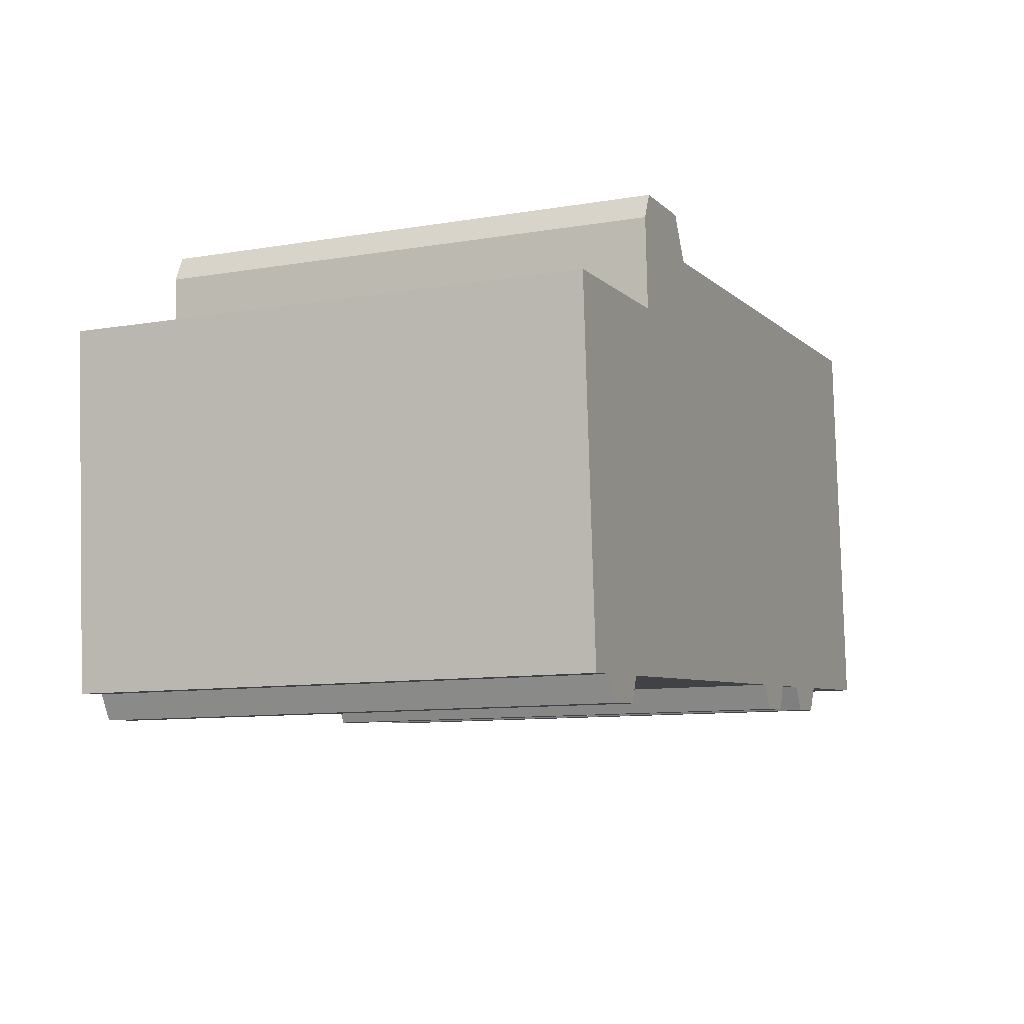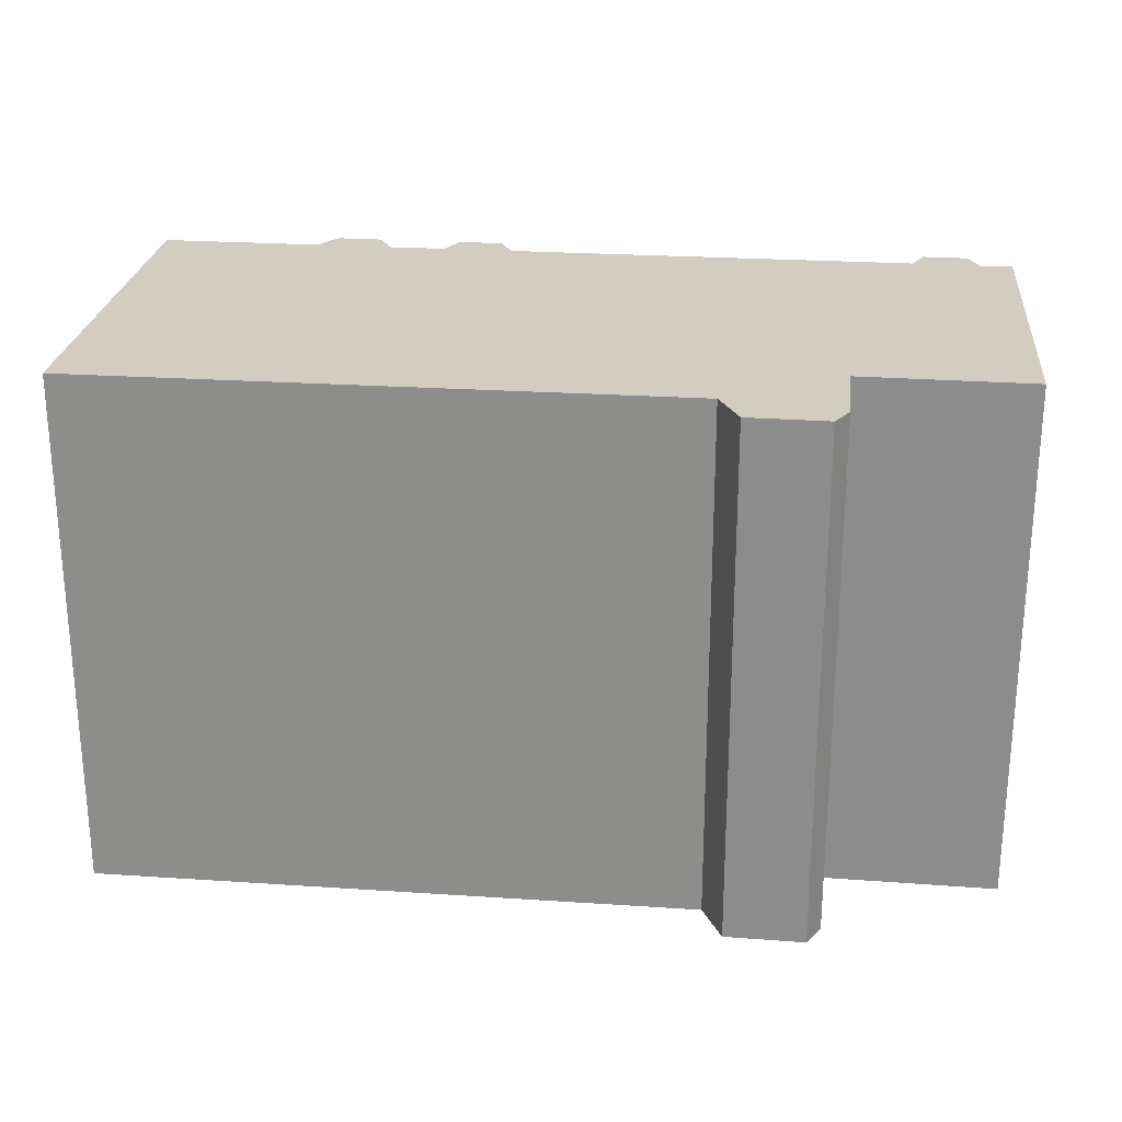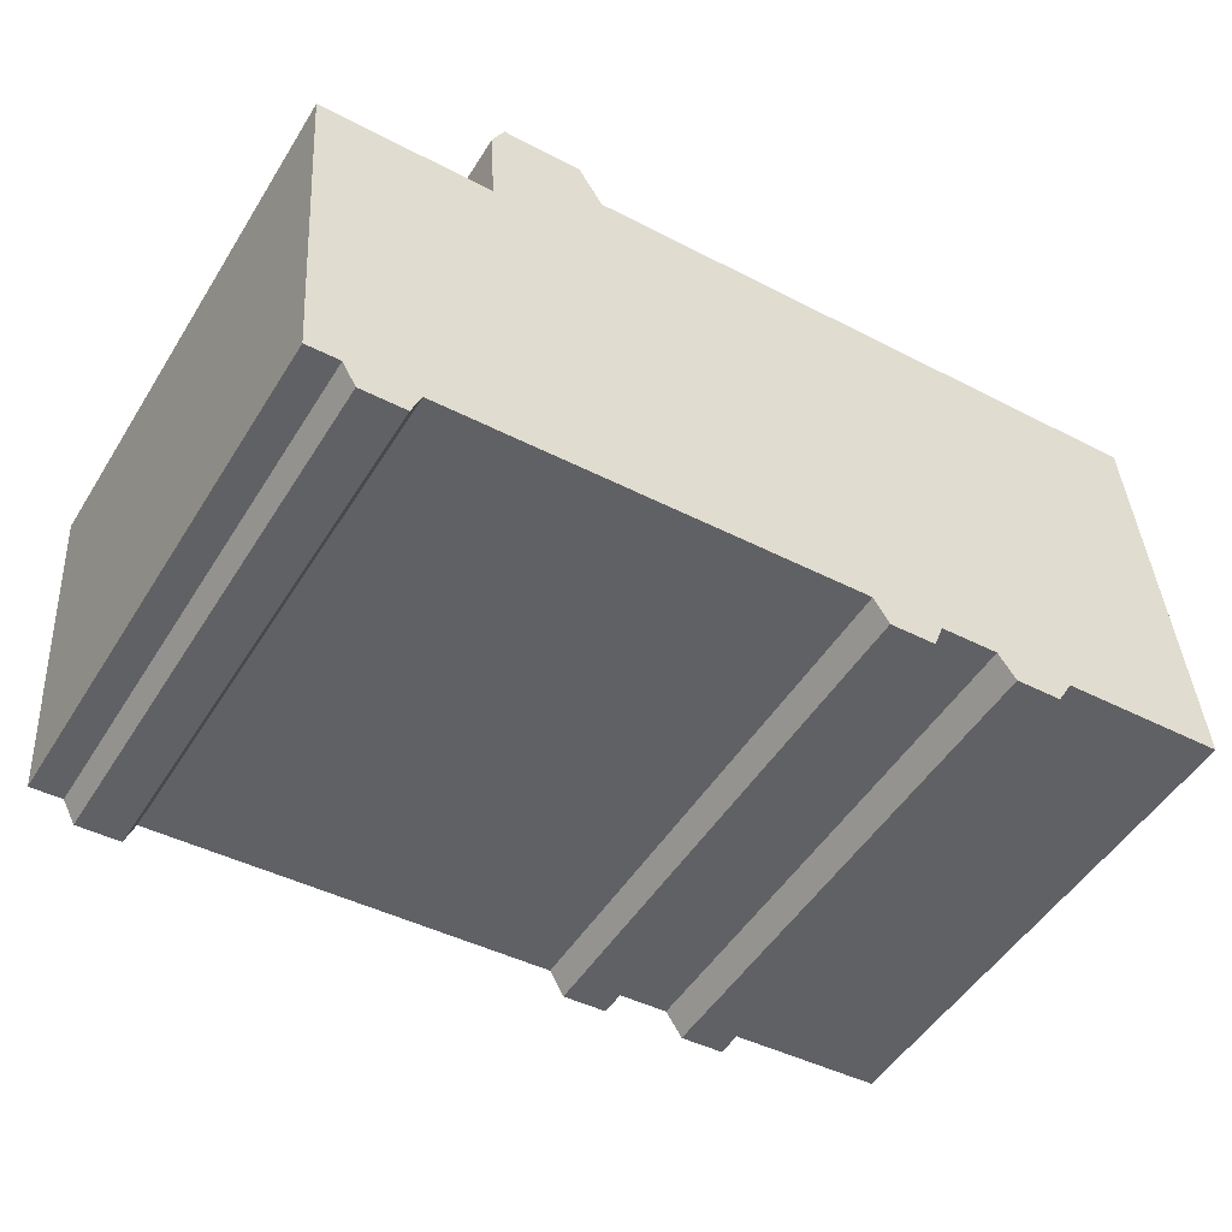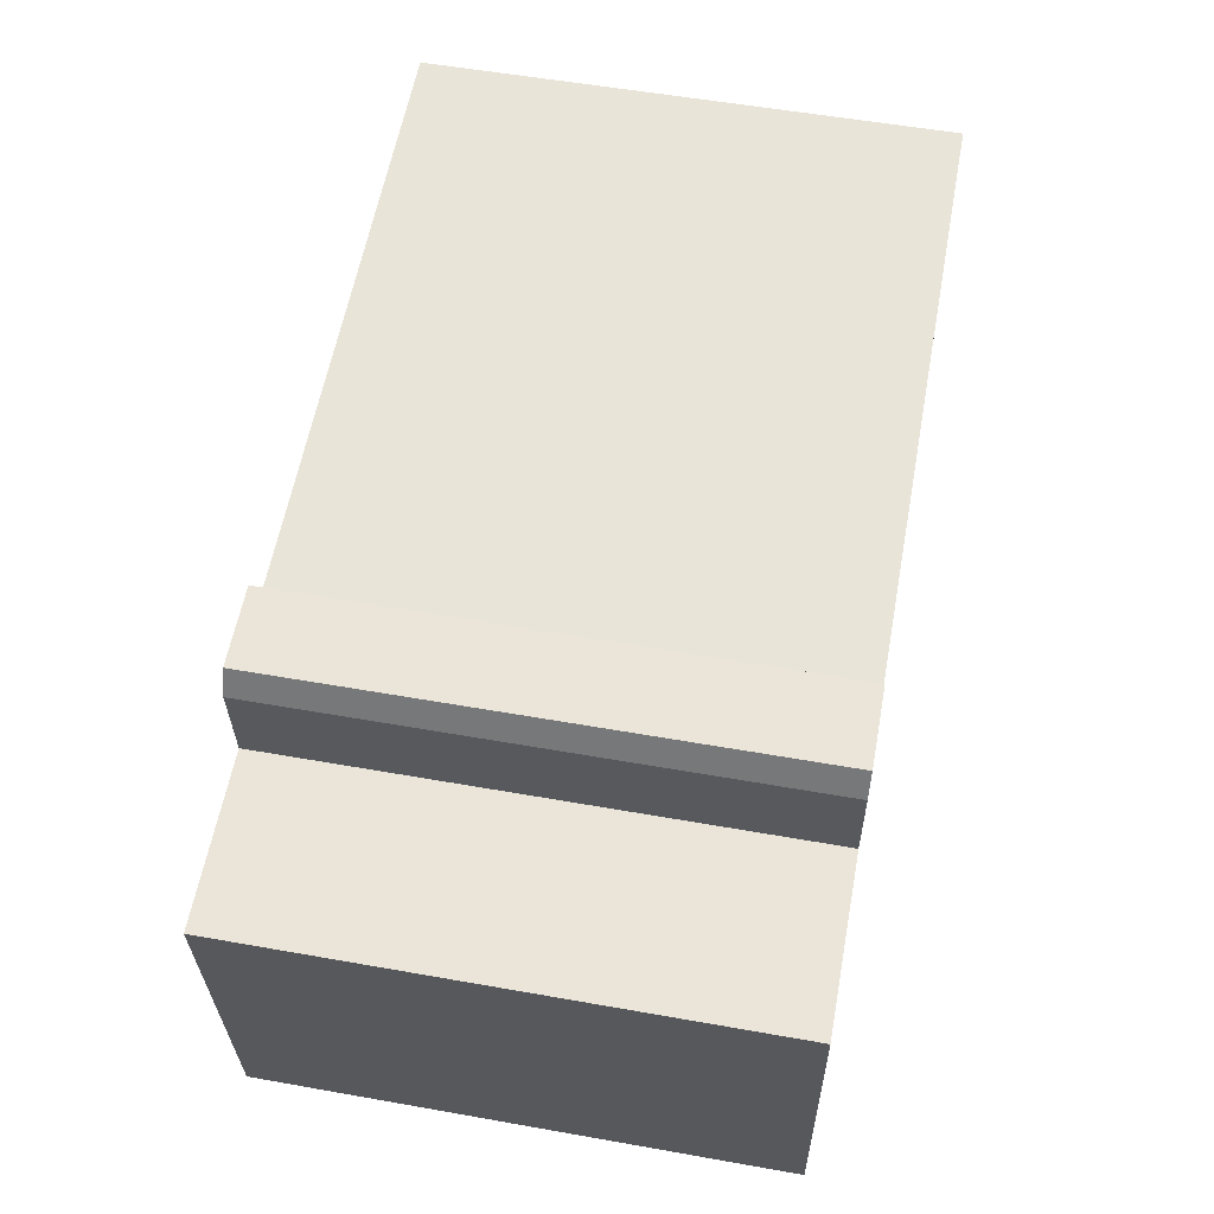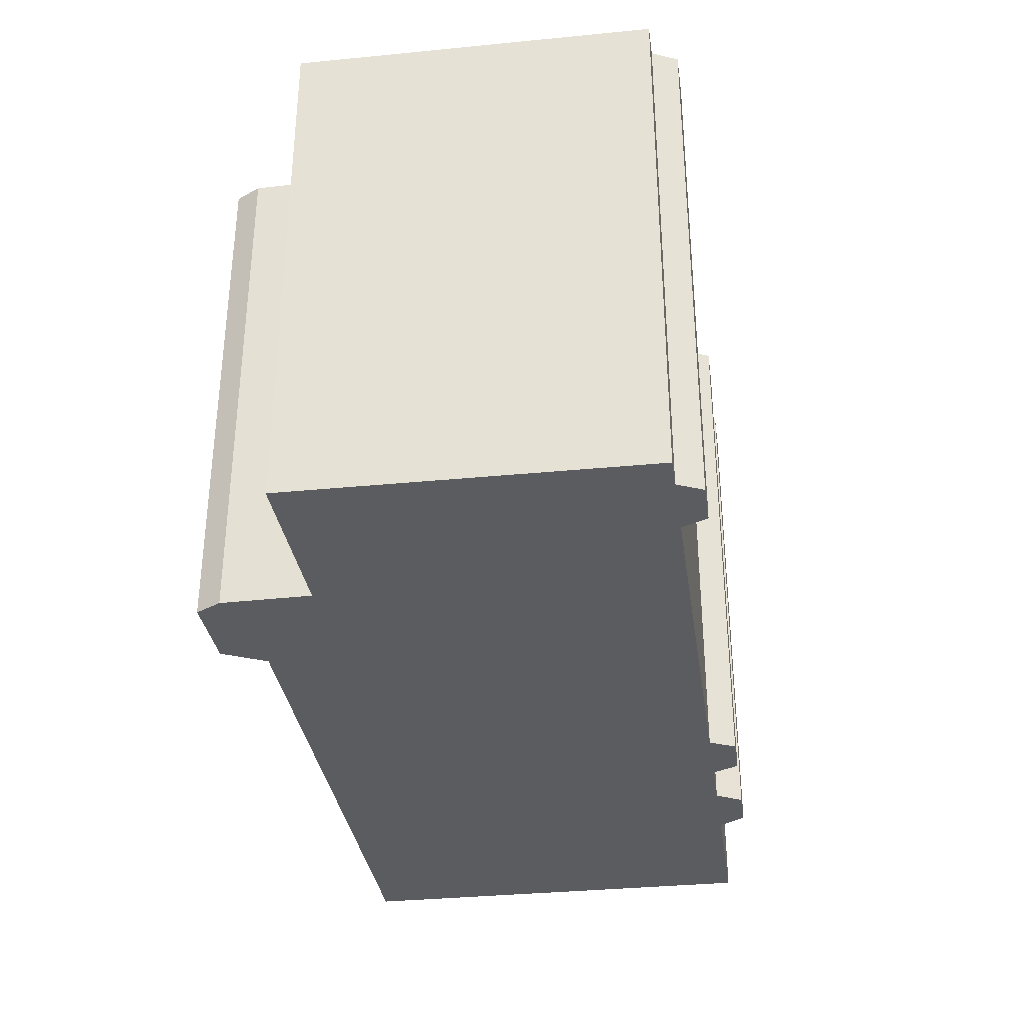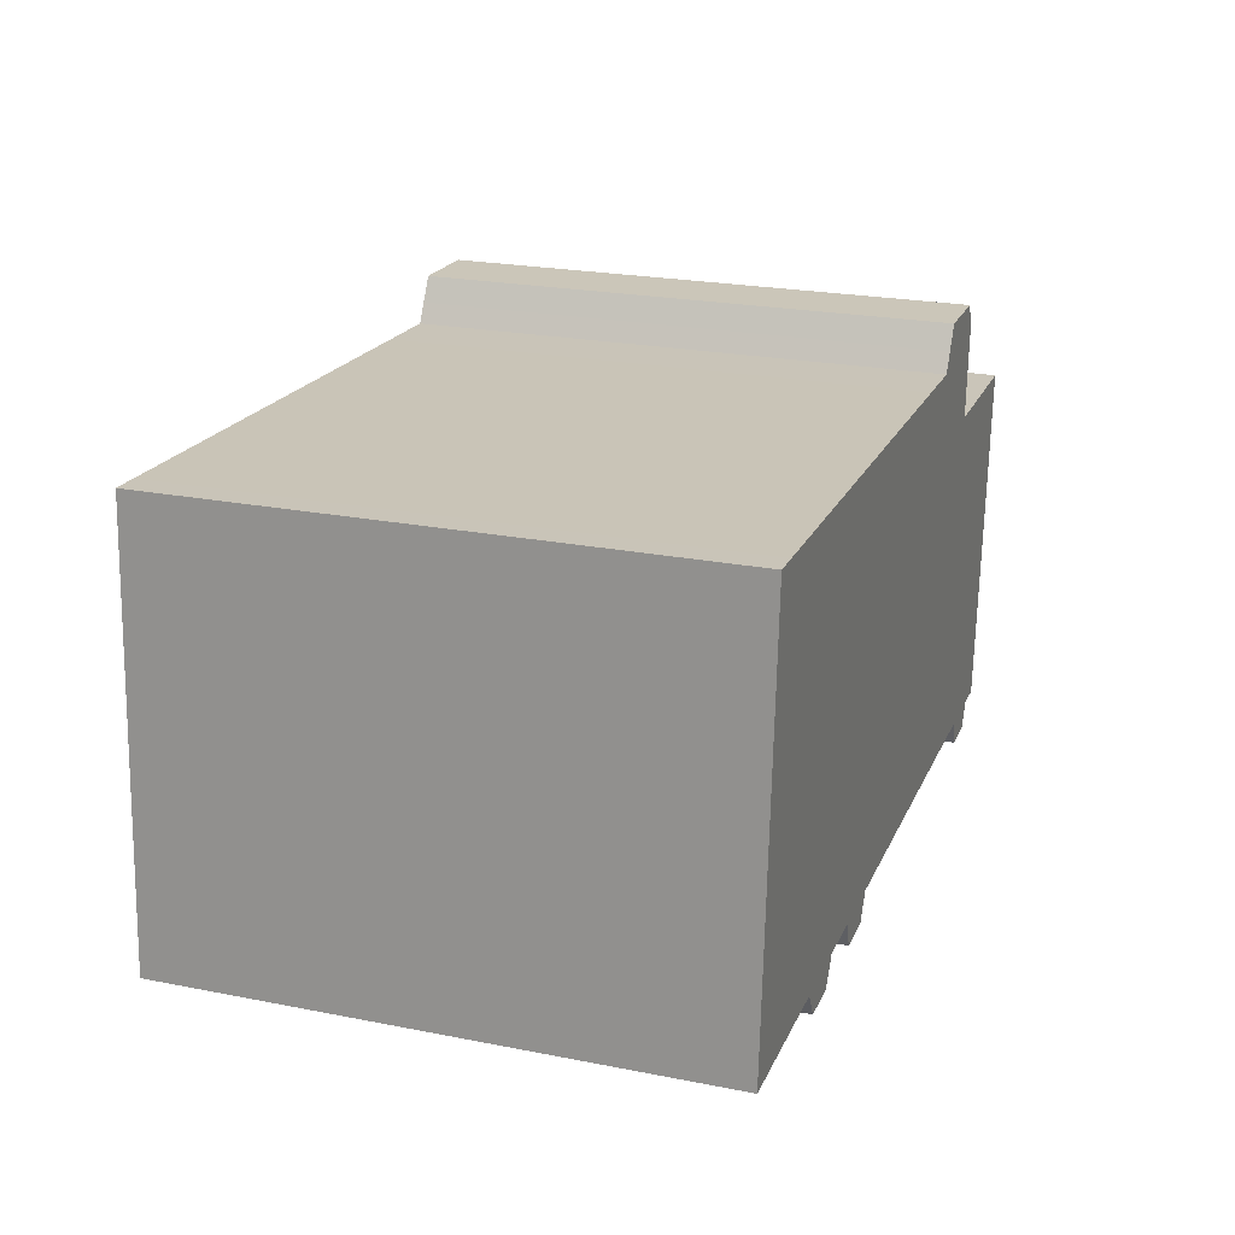
<metadata>
{"format":"obj","ext":"obj","renderer":"f3d","projection":"perspective","resolution":1024,"background":"white","views":[{"elev":-10.1,"azim":113.2,"up":"+Z"},{"elev":24.6,"azim":9.9,"up":"+Y"},{"elev":-50.7,"azim":148.8,"up":"+Z"},{"elev":56.0,"azim":100.5,"up":"+Z"},{"elev":-33.8,"azim":101.8,"up":"+Y"},{"elev":23.4,"azim":-71.7,"up":"+Z"}]}
</metadata>
<code>
v  21.87 15.41 11.5
v  21.73 15.41 8.883
v  21.53 15.41 12.26
v  0.8483 15.41 12.29
v  4.777 15.41 -0.3075
v  0.0003291 15.41 -0.0004882
v  1.656 15.41 12.24
v  3.803 15.41 12.1
v  13.99 15.41 11.44
v  5.234 15.41 -1.117
v  6.567 15.41 -1.199
v  7.067 15.41 -0.4549
v  8.753 15.41 -0.5628
v  9.045 15.41 -1.353
v  10.39 15.41 -1.437
v  10.83 15.41 -0.6964
v  23.04 15.41 -1.48
v  16.38 15.41 11.29
v  18.48 15.41 11.15
v  18.8 15.41 11.7
v  19.2 15.41 12.38
v  26.75 15.41 8.625
v  23.32 15.41 -2.238
v  24.63 15.41 -2.319
v  25.03 15.41 -1.608
v  25.99 15.41 -1.67
v  26.65 15.41 7.17
v  0 0 0
v  0.848 -7.527e-16 12.29
v  1.656 -7.496e-16 12.24
v  3.802 -7.411e-16 12.1
v  13.99 -7.008e-16 11.44
v  16.38 -6.913e-16 11.29
v  18.48 -6.83e-16 11.15
v  18.8 -7.164e-16 11.7
v  19.2 -7.58e-16 12.38
v  21.52 -7.51e-16 12.26
v  21.87 -7.043e-16 11.5
v  21.73 -5.44e-16 8.884
v  26.75 -5.282e-16 8.625
v  26.65 -4.391e-16 7.171
v  25.99 1.022e-16 -1.669
v  25.03 9.843e-17 -1.608
v  24.63 1.419e-16 -2.318
v  23.32 1.37e-16 -2.237
v  23.04 9.059e-17 -1.479
v  10.83 4.261e-17 -0.6959
v  10.39 8.794e-17 -1.436
v  9.045 8.283e-17 -1.353
v  8.753 3.443e-17 -0.5623
v  7.067 2.783e-17 -0.4544
v  6.566 7.341e-17 -1.199
v  5.234 6.835e-17 -1.116
v  4.776 1.88e-17 -0.3071
g defaultobject
f 1 2 3
f 4 5 6
f 5 4 7
f 5 7 8
f 5 8 9
f 5 9 10
f 10 9 11
f 11 9 12
f 12 9 13
f 13 9 14
f 14 9 15
f 15 9 16
f 16 9 17
f 17 9 18
f 17 18 19
f 17 19 20
f 17 20 21
f 17 21 2
f 2 21 3
f 17 2 22
f 17 22 23
f 23 22 24
f 24 22 25
f 25 22 26
f 26 22 27
f 4 28 29
f 28 4 6
f 4 30 7
f 30 4 29
f 7 31 8
f 31 7 30
f 8 32 9
f 32 8 31
f 9 33 18
f 33 9 32
f 18 34 19
f 34 18 33
f 20 34 35
f 34 20 19
f 21 35 36
f 35 21 20
f 21 37 3
f 37 21 36
f 3 38 1
f 38 3 37
f 1 39 2
f 39 1 38
f 2 40 22
f 40 2 39
f 22 41 27
f 41 22 40
f 27 42 26
f 42 27 41
f 25 42 43
f 42 25 26
f 25 44 24
f 44 25 43
f 23 44 45
f 44 23 24
f 17 45 46
f 45 17 23
f 16 46 47
f 46 16 17
f 16 48 15
f 48 16 47
f 14 48 49
f 48 14 15
f 13 49 50
f 49 13 14
f 12 50 51
f 50 12 13
f 12 52 11
f 52 12 51
f 10 52 53
f 52 10 11
f 5 53 54
f 53 5 10
f 6 54 28
f 54 6 5
f 54 29 28
f 29 54 30
f 30 54 31
f 31 54 32
f 32 54 53
f 32 53 52
f 32 52 51
f 32 51 50
f 32 50 49
f 32 49 48
f 32 48 47
f 32 47 46
f 32 46 33
f 33 46 34
f 34 46 35
f 35 46 36
f 36 46 39
f 36 39 37
f 37 39 38
f 39 46 40
f 40 46 45
f 40 45 44
f 40 44 43
f 40 43 42
f 40 42 41

</code>
